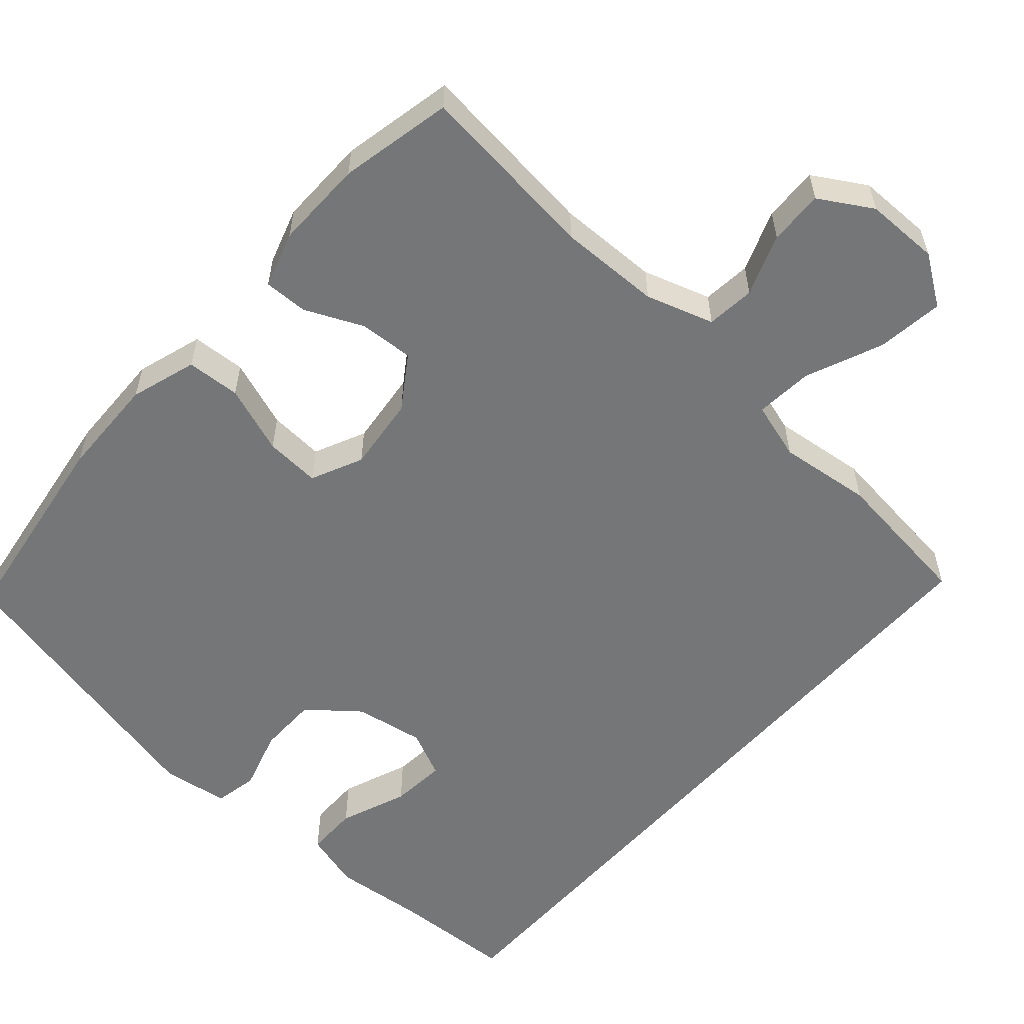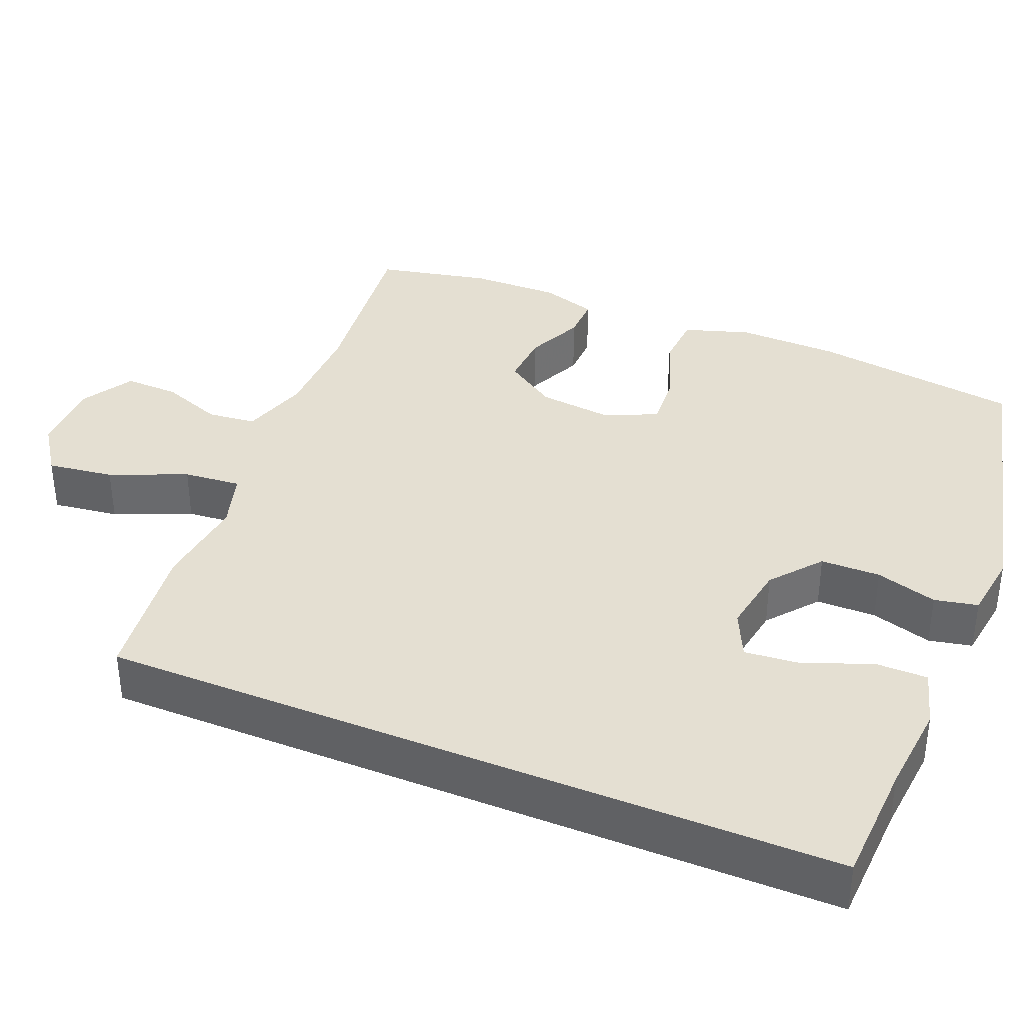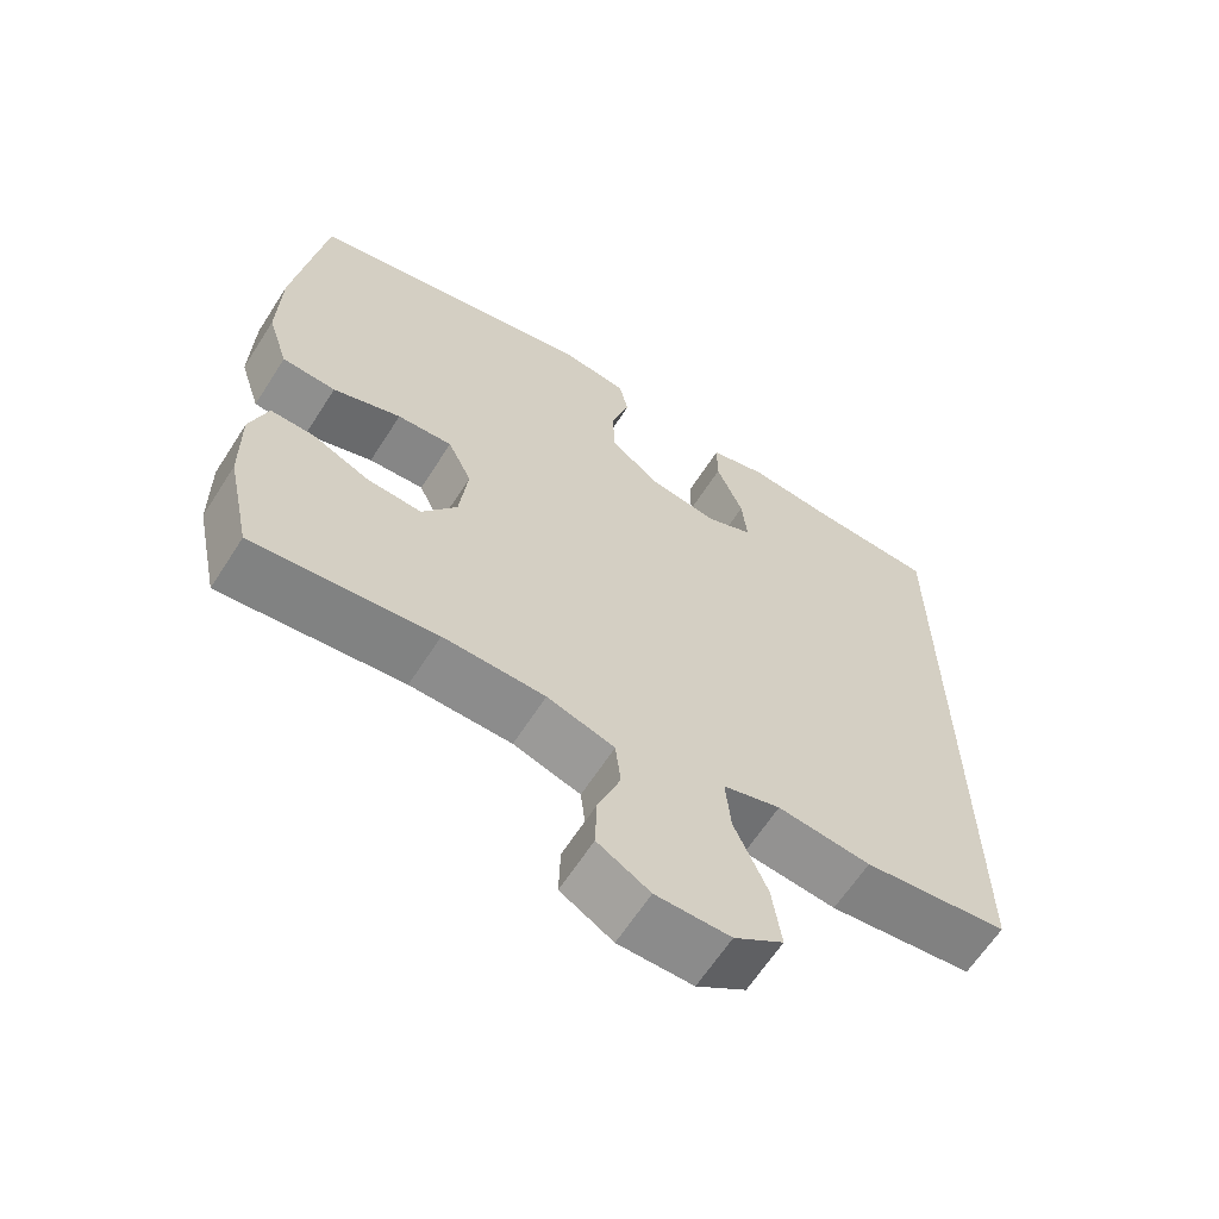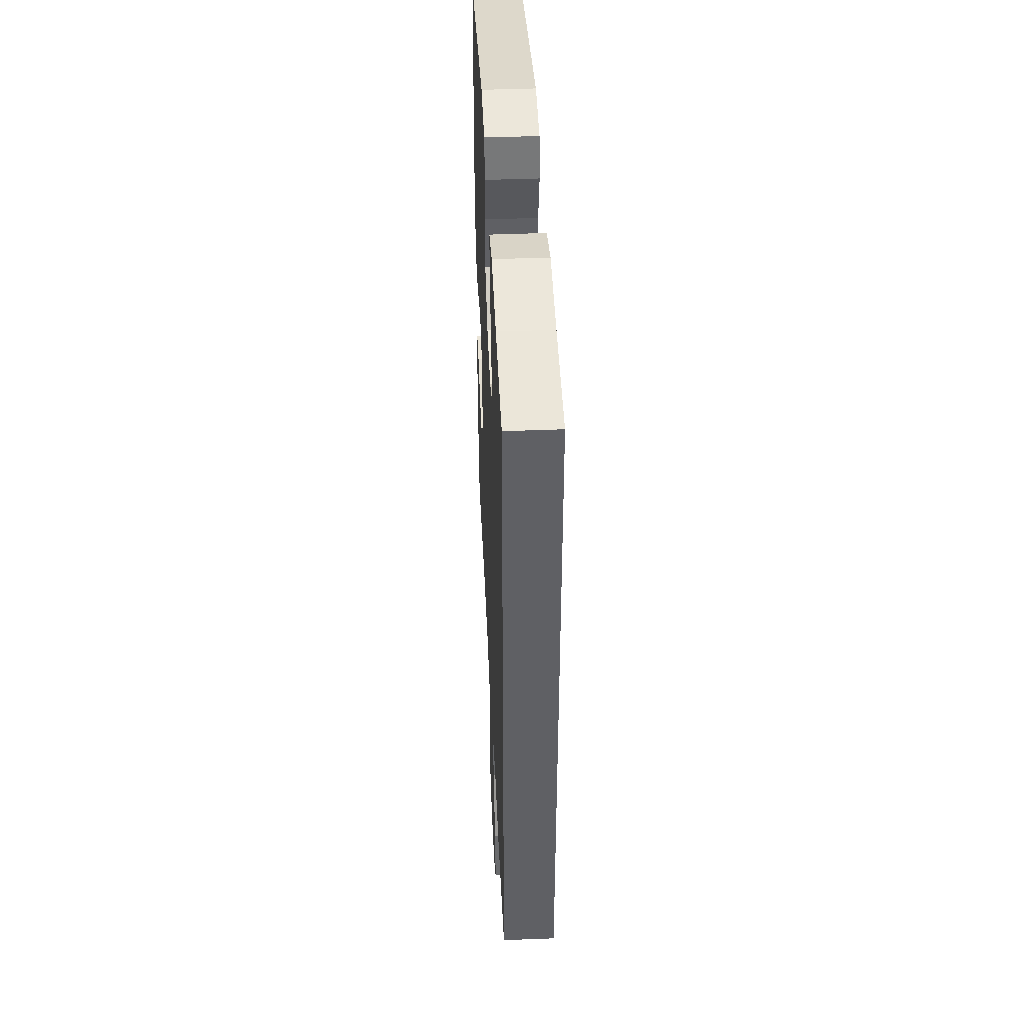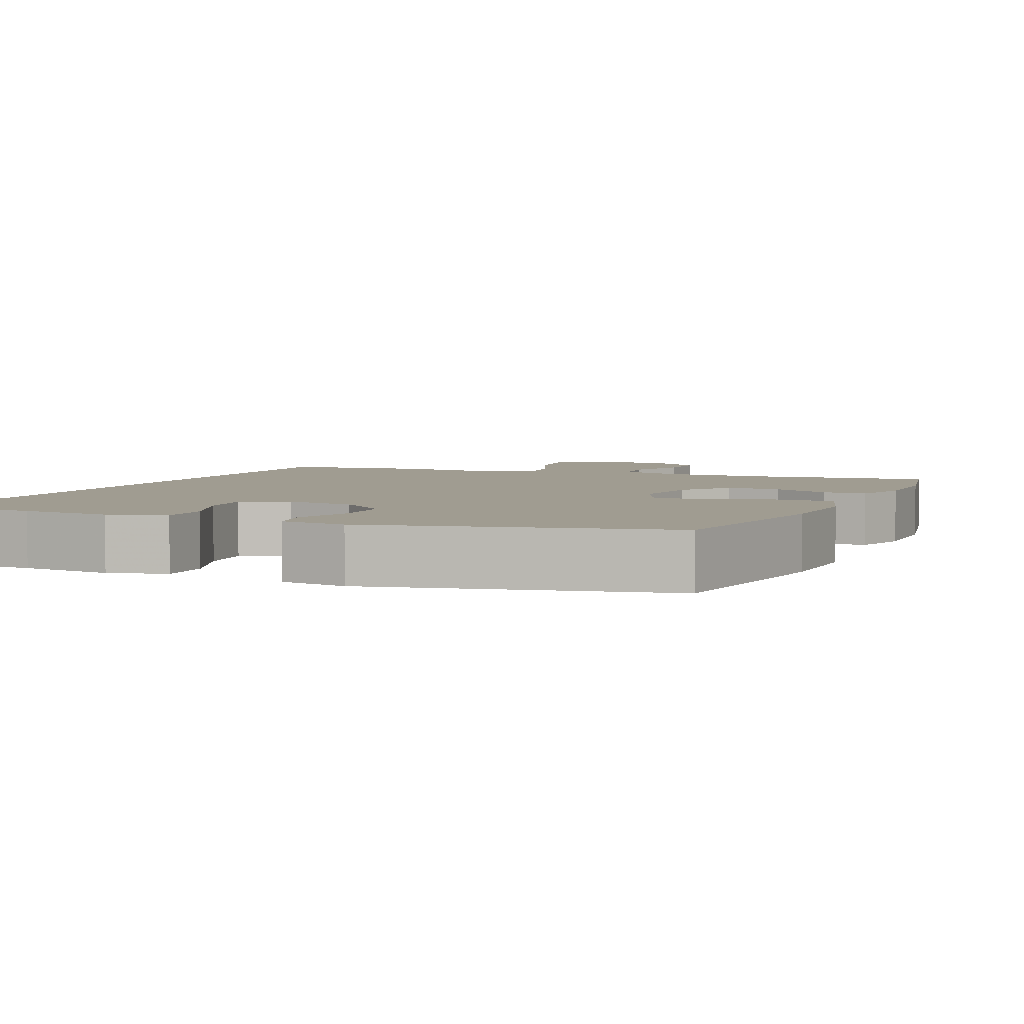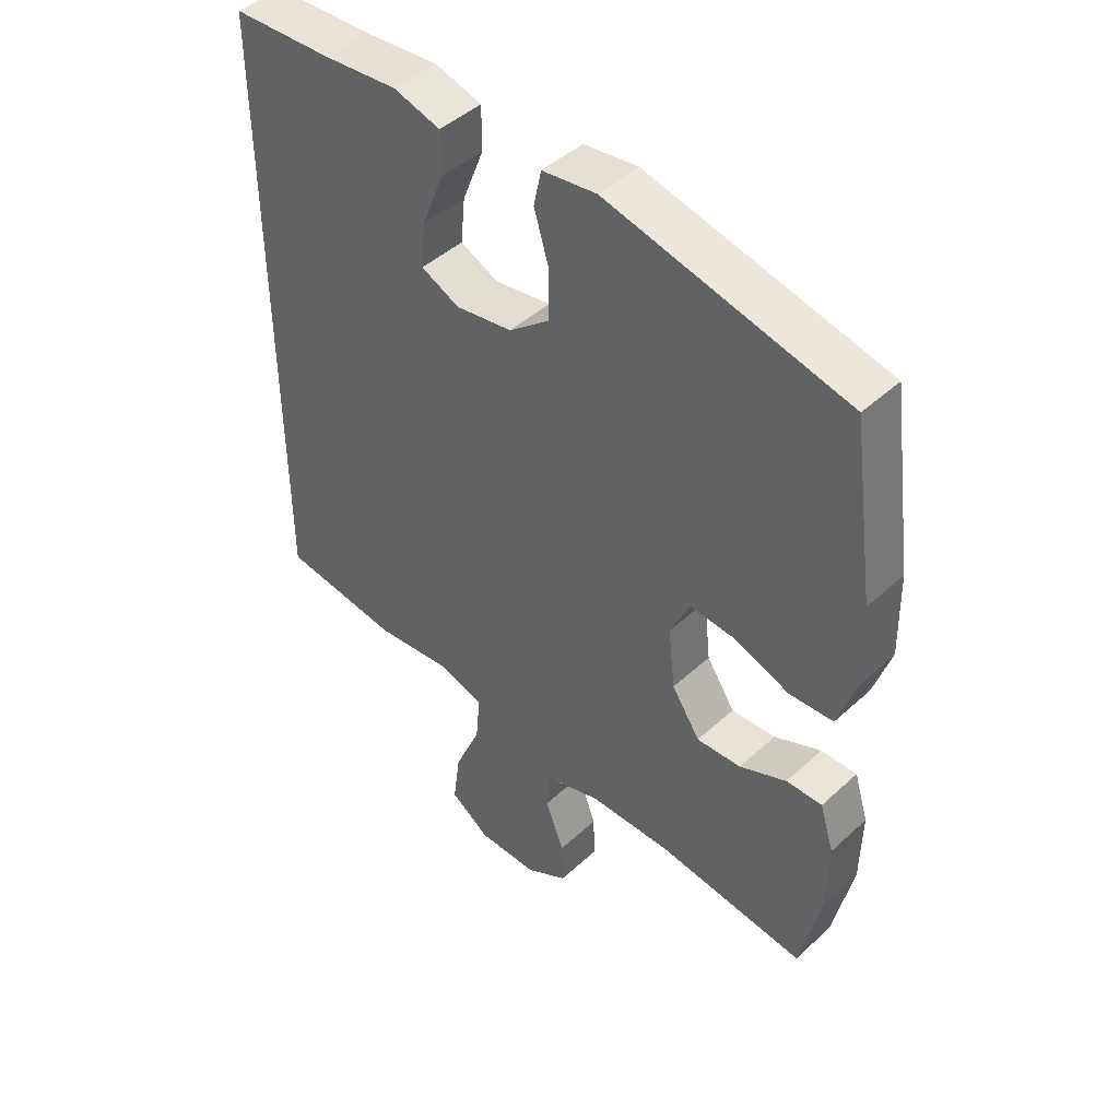
<metadata>
{"format":"obj","ext":"obj","renderer":"f3d","projection":"perspective","resolution":1024,"background":"white","views":[{"elev":-56.8,"azim":138.7,"up":"+Y"},{"elev":37.0,"azim":-67.5,"up":"+Y"},{"elev":-63.8,"azim":147.3,"up":"+Z"},{"elev":44.7,"azim":-92.6,"up":"+Z"},{"elev":4.3,"azim":23.9,"up":"+Y"},{"elev":45.4,"azim":43.5,"up":"+Z"}]}
</metadata>
<code>
v -0.5 0.07 -0.417
v -0.5 0.07 0.557
v -0.338 0.07 0.564
v -0.218 0.07 0.575
v -0.142 0.07 0.553
v -0.142 0.07 0.484
v -0.177 0.07 0.395
v -0.184 0.07 0.322
v -0.122 0.07 0.293
v -0.03 0.07 0.308
v 0.036 0.07 0.361
v 0.037 0.07 0.44
v 0.013 0.07 0.521
v 0.025 0.07 0.578
v 0.113 0.07 0.59
v 0.5 0.07 0.5
v 0.539 0.07 0.225
v 0.542 0.07 0.091
v 0.514 0.07 0.004
v 0.443 0.07 0
v 0.353 0.07 0.033
v 0.28 0.07 0.038
v 0.248 0.07 -0.03
v 0.259 0.07 -0.129
v 0.305 0.07 -0.198
v 0.377 0.07 -0.194
v 0.453 0.07 -0.16
v 0.511 0.07 -0.159
v 0.534 0.07 -0.233
v 0.532 0.07 -0.351
v 0.5 0.07 -0.5
v 0.259 0.07 -0.472
v 0.125 0.07 -0.474
v 0.036 0.07 -0.502
v 0.029 0.07 -0.566
v 0.059 0.07 -0.647
v 0.061 0.07 -0.719
v -0.008 0.07 -0.76
v -0.106 0.07 -0.76
v -0.171 0.07 -0.715
v -0.159 0.07 -0.627
v -0.116 0.07 -0.526
v -0.109 0.07 -0.45
v -0.185 0.07 -0.427
v -0.308 0.07 -0.441
v -0.5 0 -0.417
v -0.5 0 0.557
v -0.338 0 0.564
v -0.218 0 0.575
v -0.142 0 0.553
v -0.142 0 0.484
v -0.177 0 0.395
v -0.184 0 0.322
v -0.122 0 0.293
v -0.03 0 0.308
v 0.036 0 0.361
v 0.037 0 0.44
v 0.013 0 0.521
v 0.025 0 0.578
v 0.113 0 0.59
v 0.5 0 0.5
v 0.539 0 0.225
v 0.542 0 0.091
v 0.514 0 0.004
v 0.443 0 0
v 0.353 0 0.033
v 0.28 0 0.038
v 0.248 0 -0.03
v 0.259 0 -0.129
v 0.305 0 -0.198
v 0.377 0 -0.194
v 0.453 0 -0.16
v 0.511 0 -0.159
v 0.534 0 -0.233
v 0.532 0 -0.351
v 0.5 0 -0.5
v 0.259 0 -0.472
v 0.125 0 -0.474
v 0.036 0 -0.502
v 0.029 0 -0.566
v 0.059 0 -0.647
v 0.061 0 -0.719
v -0.008 0 -0.76
v -0.106 0 -0.76
v -0.171 0 -0.715
v -0.159 0 -0.627
v -0.116 0 -0.526
v -0.109 0 -0.45
v -0.185 0 -0.427
v -0.308 0 -0.441
f 1 2 3
f 45 1 3
f 44 45 3
f 43 44 3 4
f 40 41 42
f 39 40 42
f 38 39 42
f 37 38 42
f 36 37 42
f 35 36 42
f 34 35 42 43
f 33 34 43
f 32 33 43
f 30 31 32
f 29 30 32
f 28 29 32
f 27 28 32
f 26 27 32
f 25 26 32 43
f 24 25 43
f 23 24 43
f 22 23 43
f 19 20 21
f 18 19 21
f 17 18 21
f 16 17 21
f 15 16 21
f 14 15 21
f 13 14 21
f 12 13 21
f 11 12 21 22
f 10 11 22 43
f 4 5 6 7
f 4 7 8
f 43 4 8
f 9 10 43
f 8 9 43
f 48 47 46
f 48 46 90
f 48 90 89
f 49 48 89 88
f 87 86 85
f 87 85 84
f 87 84 83
f 87 83 82
f 87 82 81
f 87 81 80
f 88 87 80 79
f 88 79 78
f 88 78 77
f 77 76 75
f 77 75 74
f 77 74 73
f 77 73 72
f 77 72 71
f 88 77 71 70
f 88 70 69
f 88 69 68
f 88 68 67
f 66 65 64
f 66 64 63
f 66 63 62
f 66 62 61
f 66 61 60
f 66 60 59
f 66 59 58
f 66 58 57
f 67 66 57 56
f 88 67 56 55
f 52 51 50 49
f 53 52 49
f 53 49 88
f 88 55 54
f 88 54 53
f 1 46 47 2
f 2 47 48 3
f 3 48 49 4
f 4 49 50 5
f 5 50 51 6
f 6 51 52 7
f 7 52 53 8
f 8 53 54 9
f 9 54 55 10
f 10 55 56 11
f 11 56 57 12
f 12 57 58 13
f 13 58 59 14
f 14 59 60 15
f 15 60 61 16
f 16 61 62 17
f 17 62 63 18
f 18 63 64 19
f 19 64 65 20
f 20 65 66 21
f 21 66 67 22
f 22 67 68 23
f 23 68 69 24
f 24 69 70 25
f 25 70 71 26
f 26 71 72 27
f 27 72 73 28
f 28 73 74 29
f 29 74 75 30
f 30 75 76 31
f 31 76 77 32
f 32 77 78 33
f 33 78 79 34
f 34 79 80 35
f 35 80 81 36
f 36 81 82 37
f 37 82 83 38
f 38 83 84 39
f 39 84 85 40
f 40 85 86 41
f 41 86 87 42
f 42 87 88 43
f 43 88 89 44
f 44 89 90 45
f 45 90 46 1

</code>
